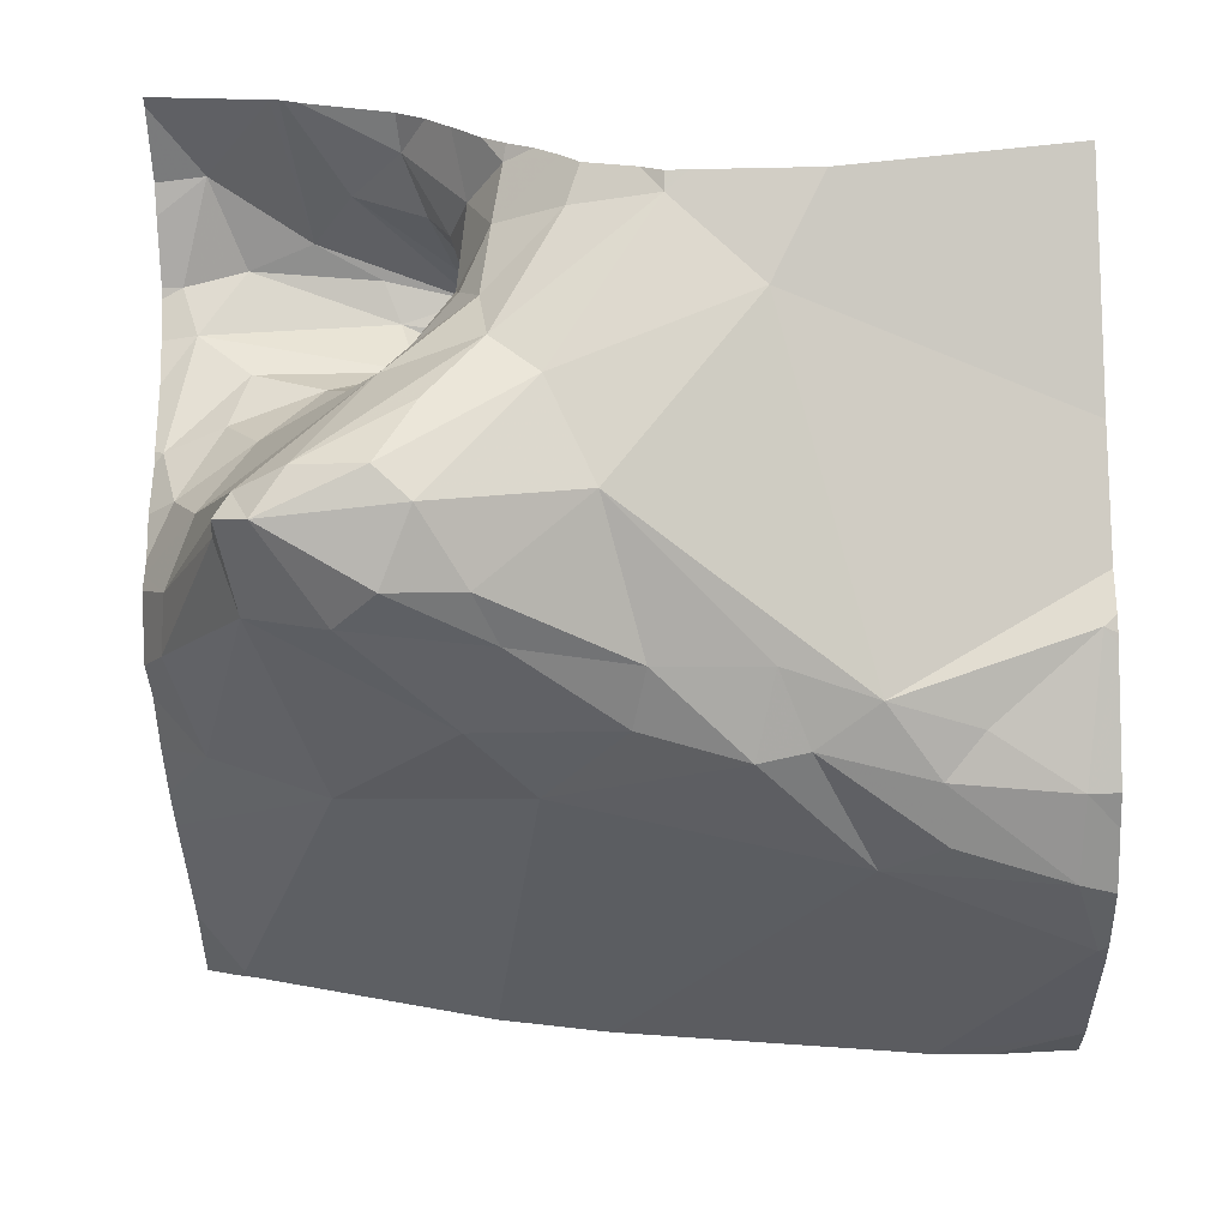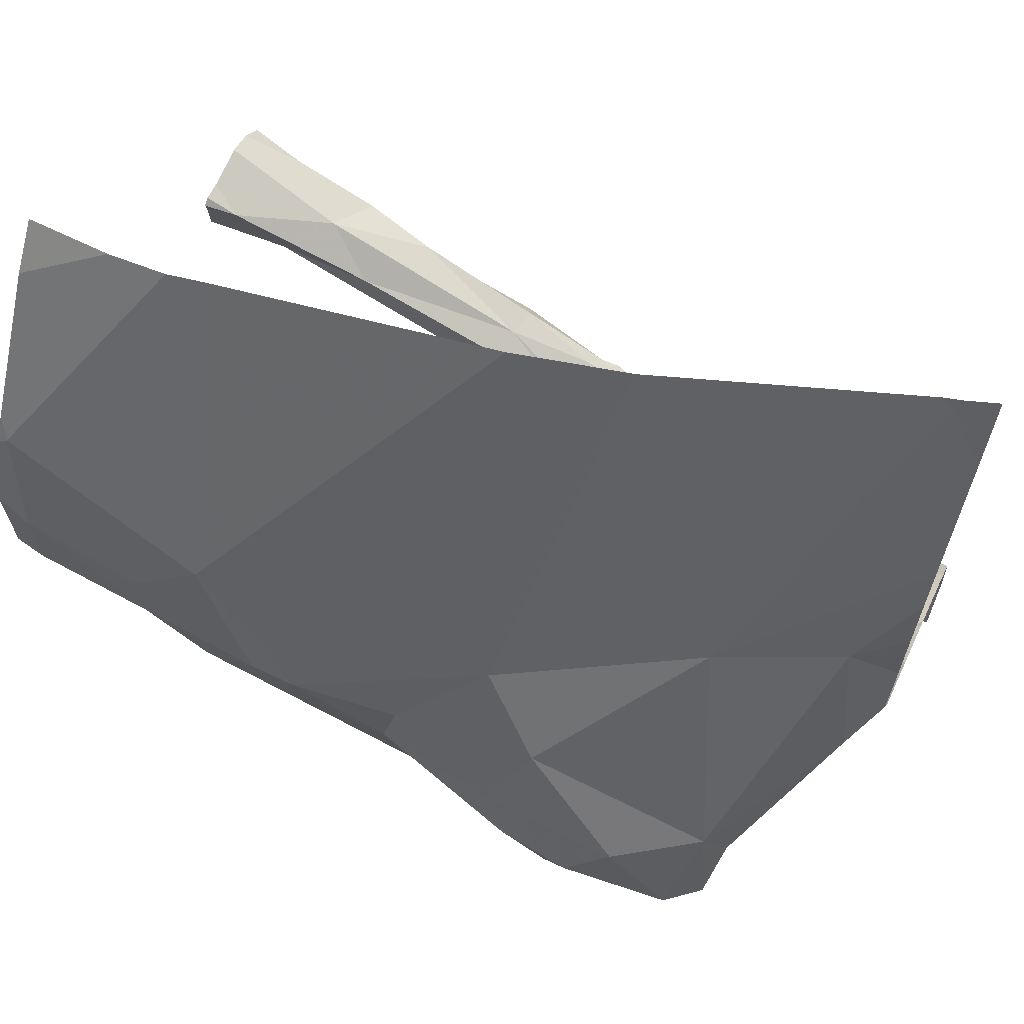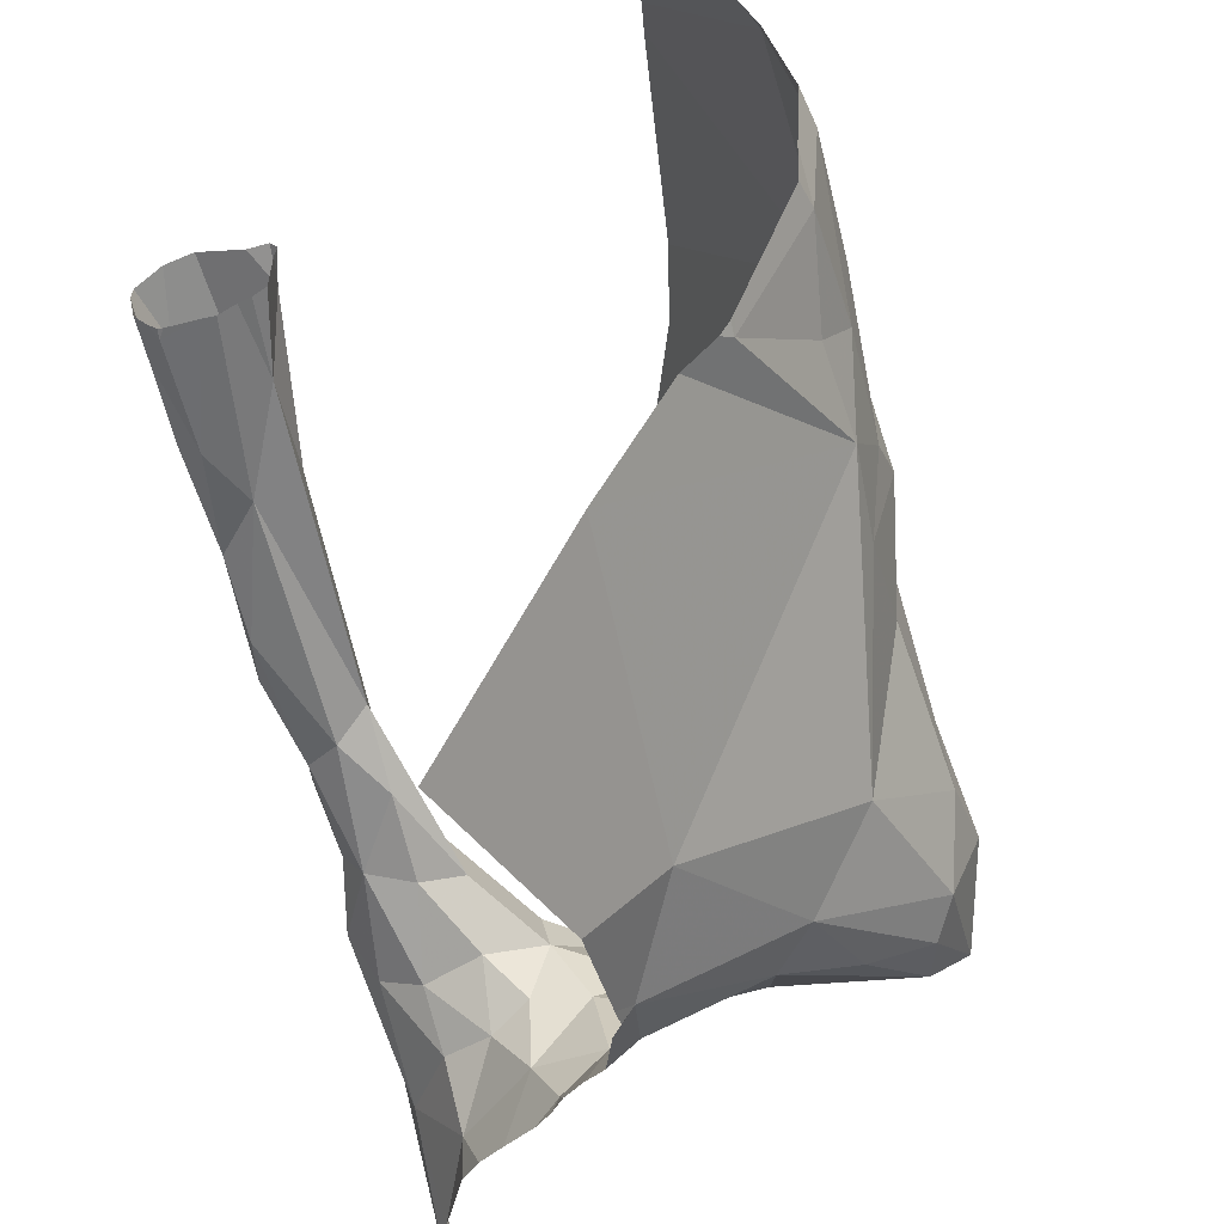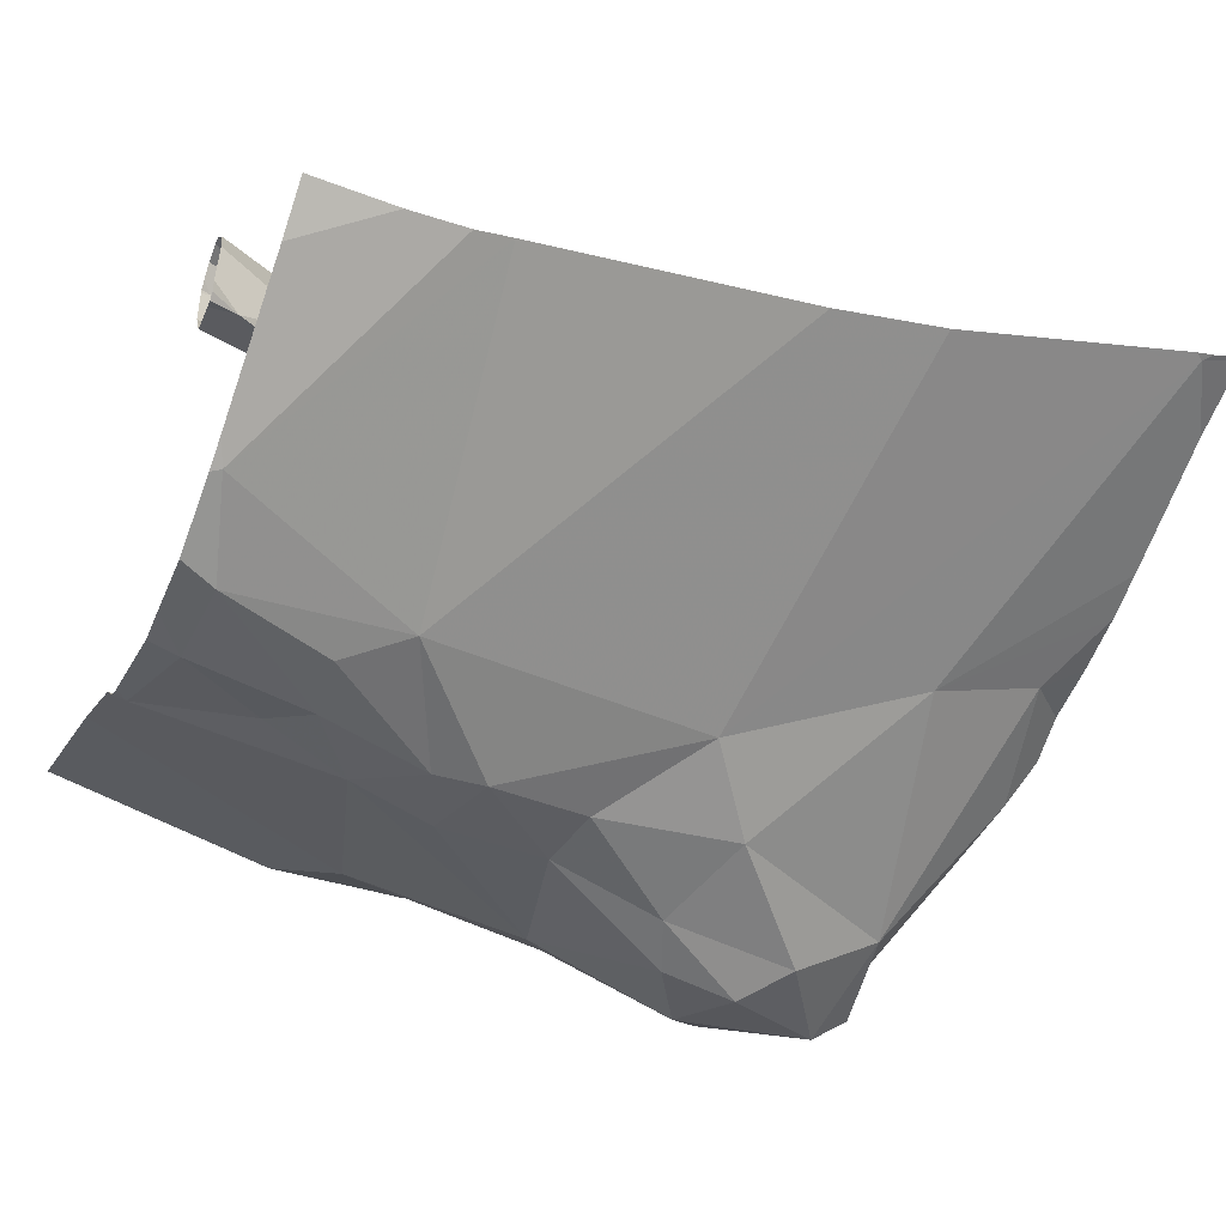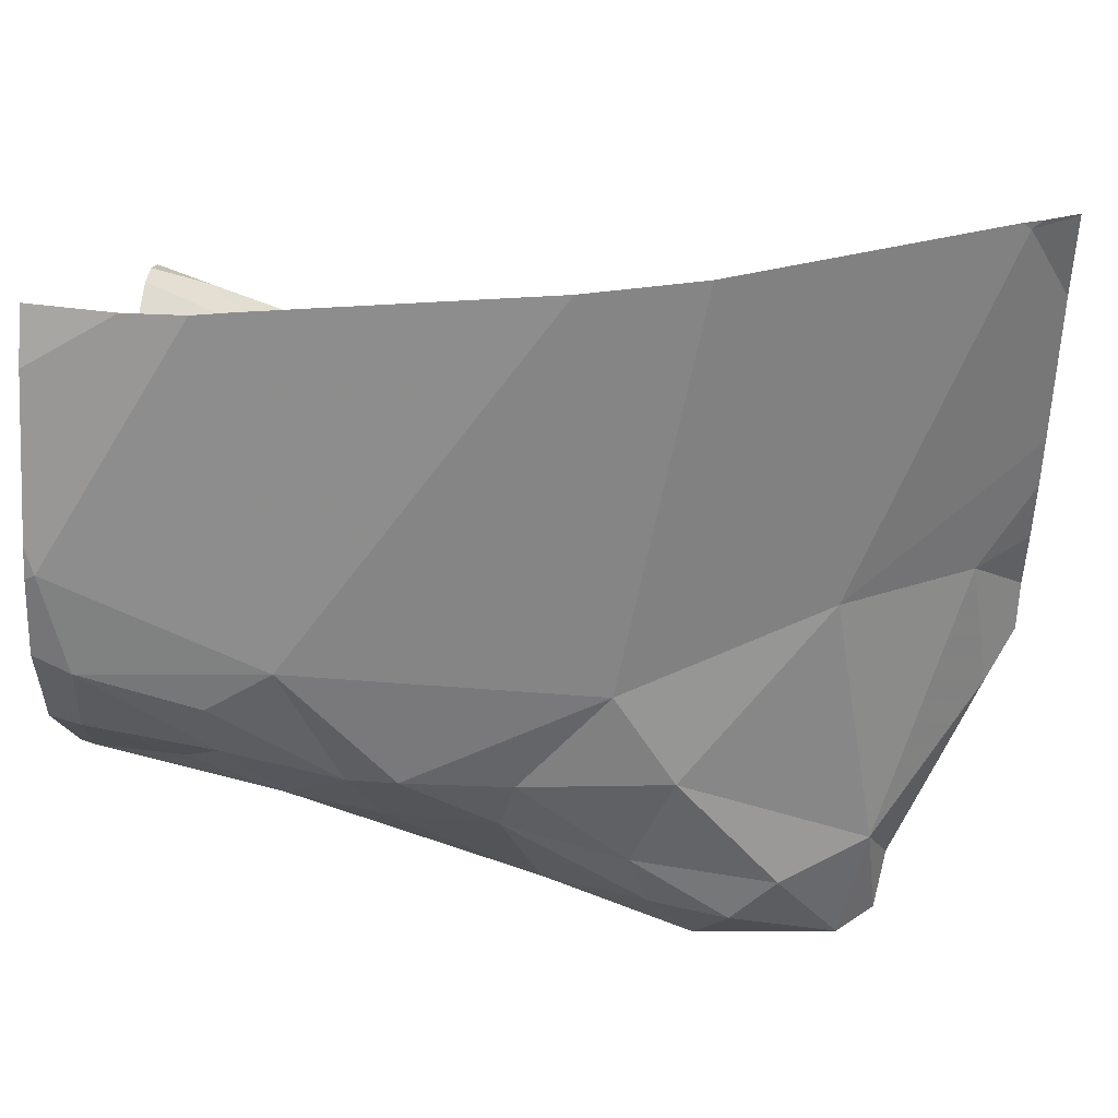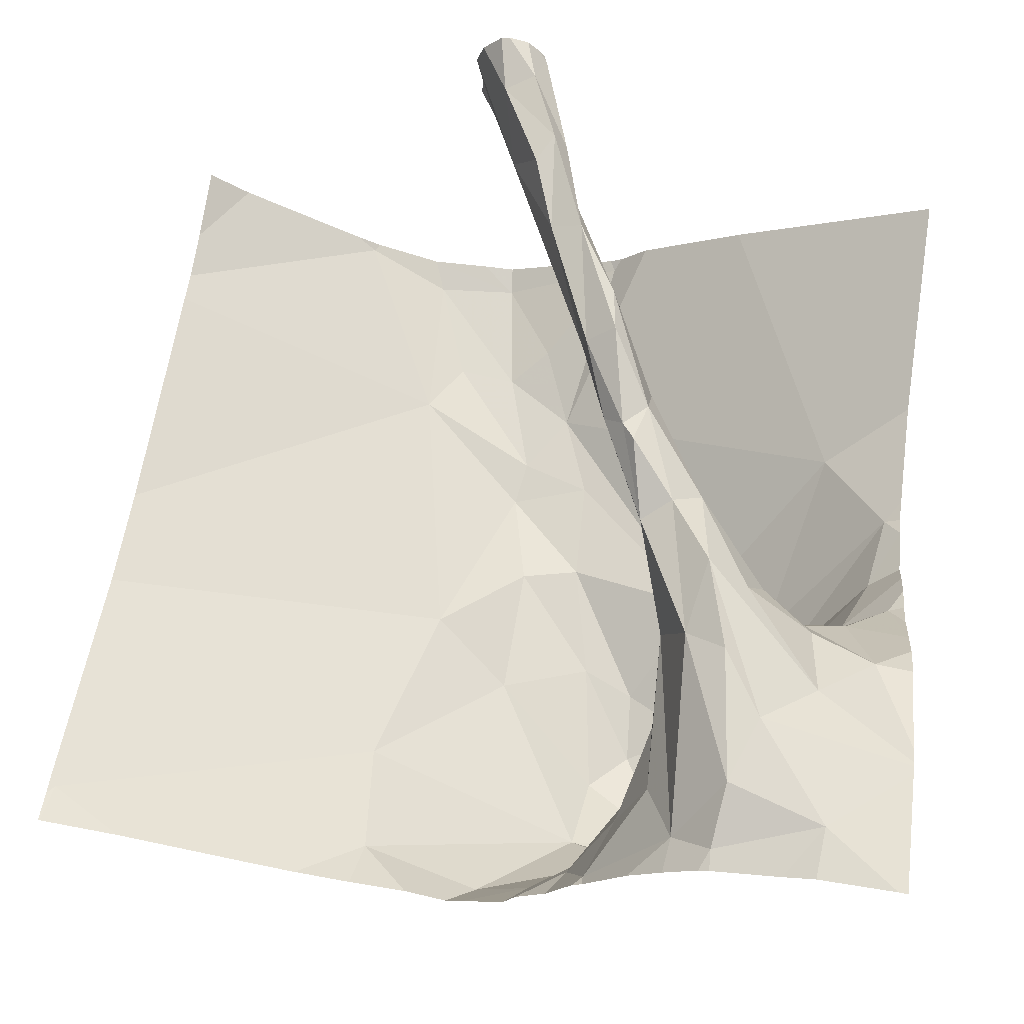
<metadata>
{"format":"obj","ext":"obj","renderer":"f3d","projection":"perspective","resolution":1024,"background":"white","views":[{"elev":-63.8,"azim":2.0,"up":"+Z"},{"elev":64.1,"azim":-155.6,"up":"+Y"},{"elev":-34.9,"azim":104.8,"up":"+Y"},{"elev":-46.5,"azim":157.9,"up":"+Z"},{"elev":53.3,"azim":-174.5,"up":"+Y"},{"elev":68.7,"azim":-82.3,"up":"+Z"}]}
</metadata>
<code>
v -92.08 226.9 500.4
v -92.05 226.9 500.4
v -92.48 225.9 500.6
v -92.21 226 500.4
v -92.12 226.3 500.2
v -92.42 226.2 500.8
v -92.36 226.2 500.7
v -91.97 226.4 500.7
v -92.07 226.3 500.8
v -92.43 226.1 500.7
v -92.46 225.9 500.6
v -92.3 226.2 500.8
v -92.08 226.4 500.7
v -92.02 226.4 500.8
v -92.45 226.2 500.7
v -91.93 226.5 500.7
v -92.71 225.9 500.8
v -92.51 226.9 500.5
v -92.37 226.1 500.3
v -92.29 226.3 500.7
v -92.31 225.9 500.5
v -91.9 226.6 500.3
v -92.68 225.9 500.8
v -92.7 225.9 500.8
v -92.26 226.3 500.8
v -92.35 226.3 500.8
v -92.46 226.2 500.7
v -92.32 226.3 500.8
v -92.31 225.9 500.5
v -92.4 225.9 500.5
v -92.05 226.5 500.2
v -92.18 226.4 500.2
v -92.12 226.5 500.3
v -92.47 226 500.4
v -92.42 226 500.4
v -92.39 226.9 500.5
v -92.57 225.9 500.7
v -91.91 226.3 500.3
v -92.24 226.4 500.2
v -92.44 226.5 500.3
v -92.02 226.4 500.8
v -92.43 225.9 500.6
v -92.26 226.3 500.8
v -92.38 225.9 500.5
v -92.7 225.9 500.8
v -92.4 225.9 500.6
v -92.33 226.2 500.8
v -92.36 226.3 500.8
v -92.25 226.3 500.8
v -91.9 226.4 500.8
v -91.94 226.4 500.8
v -91.95 226.4 500.8
v -92.02 226.4 500.8
v -92.05 226.4 500.8
v -92.44 226.2 500.8
v -92.46 226.2 500.8
v -92.2 226.3 500.8
v -92.13 226.3 500.8
v -92.28 225.9 500.5
v -92.13 226.4 500.8
v -92.15 225.9 500.5
v -92.38 226.2 500.8
v -92.52 225.9 500.7
v -92.33 225.9 500.5
v -91.93 226.4 500.2
v -92.35 226.4 500.3
v -92.34 226.3 500.3
v -92.49 226.2 500.2
v -92.54 226.1 500.2
v -92.06 226.4 500.2
v -92.22 226.3 500.3
v -92.02 226.4 500.3
v -92.51 226.4 500.3
v -92.47 226.3 500.2
v -91.93 226.5 500.2
v -92.47 226 500.6
v -92.46 225.9 500.6
v -92.79 226.5 500.5
v -92.8 226.9 500.6
v -92.72 226.2 500.6
v -92.66 226.2 500.7
v -92.77 226.2 500.7
v -91.89 226.5 500.7
v -91.89 226.5 500.7
v -92.49 226.1 500.7
v -92.51 226.1 500.7
v -91.89 226.8 500.4
v -91.89 226.4 500.8
v -92.84 226.2 500.7
v -91.89 226.4 500.8
v -92.58 226.2 500.7
v -92.57 226.2 500.7
v -92.5 226 500.6
v -92.79 226.9 500.6
v -92.51 226.1 500.8
v -92.55 226 500.7
v -92.52 226 500.7
v -92.57 225.9 500.7
v -92.81 226.2 500.8
v -92.75 226.2 500.7
v -91.89 226.4 500.7
v -91.89 226.9 500.4
v -92.81 226.3 500.6
v -92.78 226.2 500.5
v -92.61 226.1 500.6
v -91.89 226.3 500.3
v -92.54 226.1 500.3
v -92.58 226.1 500.4
v -91.89 226.3 500.4
v -92.81 226.3 500.5
v -92.82 226.4 500.4
v -92.66 226.5 500.4
v -92.71 226.3 500.3
v -92.62 226.2 500.2
v -92.51 226 500.6
v -92.48 226 500.5
v -91.89 226.4 500.7
v -92.71 226.1 500.3
v -92.81 226.9 500.6
v -92.59 226.2 500.8
v -92.52 226.1 500.6
v -92.79 226 500.8
v -92.53 226.1 500.8
v -92.56 226.1 500.5
v -92.51 226 500.5
v -92.82 226.1 500.8
v -91.89 226.1 500.4
v -92.61 226.1 500.8
v -92.68 226.1 500.8
v -92.75 226.1 500.8
v -91.89 226 500.5
v -92.51 226.1 500.8
v -92.54 226.2 500.6
v -92.63 226 500.8
v -92.74 226.2 500.3
v -92.58 226.1 500.3
v -92.66 226.1 500.3
v -92.57 226.2 500.2
v -92.69 226.1 500.3
v -92.73 226.1 500.3
v -92.85 226.9 500.6
v -92.85 226.8 500.6
v -92.85 226.4 500.5
v -92.85 226.4 500.5
v -92.85 226.6 500.5
v -92.85 226.6 500.5
v -92.85 226.5 500.5
v -92.85 226.2 500.8
v -92.85 226.2 500.7
v -92.85 226.2 500.7
v -92.85 226.3 500.7
v -92.85 226.3 500.6
v -92.85 225.9 500.8
v -91.89 226.9 500.4
v -92.85 226.3 500.6
v -92.85 226.3 500.5
v -92.85 226.3 500.5
v -92.85 226.4 500.5
v -92.85 226.1 500.8
v -92.85 226.1 500.8
v -92.85 226 500.8
v -92.85 226 500.8
v -91.89 226.6 500.2
v -91.89 226.6 500.3
v -91.89 226.7 500.3
v -91.89 226.4 500.8
v -91.89 226.4 500.8
v -92.85 226.9 500.6
v -91.89 226.3 500.3
v -91.89 226.4 500.8
v -91.89 226.5 500.7
v -91.89 226.5 500.8
v -91.89 226.5 500.8
v -91.89 226.4 500.7
v -91.89 226.4 500.8
v -91.89 226.5 500.8
v -91.89 226.4 500.8
v -91.89 226.5 500.7
v -91.89 226.3 500.3
v -91.89 226.4 500.2
v -91.89 226.5 500.2
v -92.54 225.9 500.7
v -92.77 225.9 500.8
v -92.85 225.9 500.8
v -91.95 225.9 500.5
v -91.89 225.9 500.6
v -91.98 226.9 500.4
f 12 6 7
f 5 4 127
f 61 29 59
f 38 5 109
f 4 5 19
f 30 76 46
f 34 30 29
f 20 8 9
f 27 28 15
f 10 7 6
f 9 8 101
f 15 7 10
f 16 13 14
f 41 9 90
f 26 43 25
f 12 47 6
f 25 14 13
f 15 20 7
f 8 13 16
f 20 28 13
f 117 16 84
f 40 66 39
f 5 71 19
f 13 8 20
f 70 31 32
f 22 75 163
f 26 25 27
f 28 27 25
f 20 9 12
f 64 30 44
f 31 33 32
f 1 22 2
f 87 22 165
f 29 35 34
f 19 69 35
f 29 4 35
f 35 4 19
f 40 33 36
f 33 40 39
f 34 116 30
f 28 25 13
f 28 20 15
f 50 41 88
f 171 14 172
f 172 52 173
f 25 43 60
f 53 41 51
f 7 20 12
f 55 6 47
f 48 43 26
f 48 26 56
f 43 48 49
f 49 48 47
f 57 49 47
f 53 54 60
f 51 41 50
f 51 50 166
f 186 131 185
f 57 12 9
f 53 51 52
f 52 54 53
f 55 47 62
f 56 62 48
f 55 132 6
f 49 57 58
f 43 49 58
f 185 131 61
f 176 51 177
f 58 60 43
f 55 62 56
f 58 41 53
f 58 53 60
f 14 25 60
f 52 14 54
f 56 26 27
f 12 57 47
f 183 153 184
f 33 39 32
f 65 38 179
f 40 73 66
f 39 66 67
f 65 75 70
f 74 67 66
f 67 71 39
f 19 67 68
f 68 69 19
f 5 38 72
f 70 32 5
f 71 5 32
f 5 72 70
f 73 74 66
f 38 65 72
f 65 70 72
f 75 31 70
f 33 31 75
f 67 74 68
f 163 65 181
f 58 9 41
f 48 62 47
f 14 60 54
f 58 57 9
f 19 71 67
f 182 98 37
f 75 22 33
f 39 71 32
f 6 95 10
f 77 93 63
f 40 79 112
f 111 78 143
f 46 77 42
f 145 112 146
f 167 50 170
f 79 40 18
f 105 80 81
f 82 100 81
f 80 82 81
f 85 86 121
f 97 86 85
f 45 134 24
f 99 100 89
f 115 124 121
f 99 120 92
f 133 91 27
f 24 129 17
f 151 103 152
f 115 86 93
f 187 87 154
f 17 153 183
f 27 92 56
f 15 121 133
f 91 92 27
f 97 95 96
f 93 77 76
f 93 97 98
f 134 129 24
f 96 95 123
f 97 96 98
f 149 89 150
f 100 82 89
f 124 108 105
f 124 125 116
f 166 50 167
f 80 103 82
f 104 103 80
f 104 80 108
f 81 91 105
f 168 141 119
f 136 107 35
f 34 35 107
f 137 34 107
f 105 108 80
f 155 104 156
f 156 110 157
f 165 22 164
f 110 111 144
f 113 111 135
f 113 114 73
f 112 78 113
f 78 111 113
f 114 113 139
f 108 118 104
f 115 93 76
f 116 34 108
f 40 112 73
f 104 118 110
f 135 110 118
f 119 79 94
f 30 116 76
f 92 81 100
f 56 92 120
f 121 15 85
f 85 95 97
f 121 86 115
f 95 85 10
f 126 99 148
f 122 126 160
f 164 22 163
f 6 123 95
f 115 125 124
f 120 128 132
f 92 91 81
f 163 75 65
f 128 120 130
f 129 130 122
f 129 122 17
f 130 126 122
f 76 125 115
f 85 15 10
f 17 122 153
f 134 96 123
f 132 128 129
f 99 126 130
f 132 123 6
f 133 27 15
f 93 86 97
f 132 55 120
f 123 132 134
f 63 98 182
f 120 99 130
f 129 128 130
f 100 99 92
f 134 98 96
f 89 82 103
f 73 114 74
f 140 135 118
f 108 137 118
f 69 136 35
f 136 137 107
f 108 34 137
f 114 138 74
f 129 134 132
f 124 105 121
f 105 133 121
f 138 68 74
f 139 136 69
f 137 136 139
f 138 114 139
f 110 135 111
f 69 138 139
f 140 139 113
f 69 68 138
f 113 135 140
f 73 112 113
f 112 79 142
f 23 134 45
f 116 125 76
f 56 120 55
f 108 124 116
f 139 140 118
f 91 133 105
f 118 137 139
f 83 16 178
f 141 79 119
f 142 79 141
f 23 98 134
f 84 16 83
f 143 78 147
f 144 111 143
f 154 87 102
f 145 78 112
f 117 8 16
f 146 112 142
f 37 98 23
f 147 78 145
f 148 99 149
f 88 41 90
f 149 99 89
f 150 89 151
f 90 9 101
f 101 8 174
f 151 89 103
f 3 77 63
f 152 103 155
f 63 93 98
f 153 122 162
f 106 38 109
f 155 103 104
f 94 79 18
f 109 5 127
f 156 104 110
f 2 87 187
f 157 110 158
f 11 77 3
f 158 110 144
f 159 126 148
f 127 4 131
f 160 126 159
f 161 122 160
f 131 4 61
f 18 40 36
f 162 122 161
f 169 38 106
f 42 77 11
f 170 50 88
f 2 22 87
f 171 16 14
f 44 30 46
f 46 76 77
f 172 14 52
f 173 52 176
f 59 29 21
f 174 8 117
f 175 51 166
f 1 33 22
f 176 52 51
f 177 51 175
f 61 4 29
f 178 16 171
f 64 29 30
f 179 38 169
f 36 33 1
f 180 65 179
f 181 65 180
f 21 29 64

</code>
